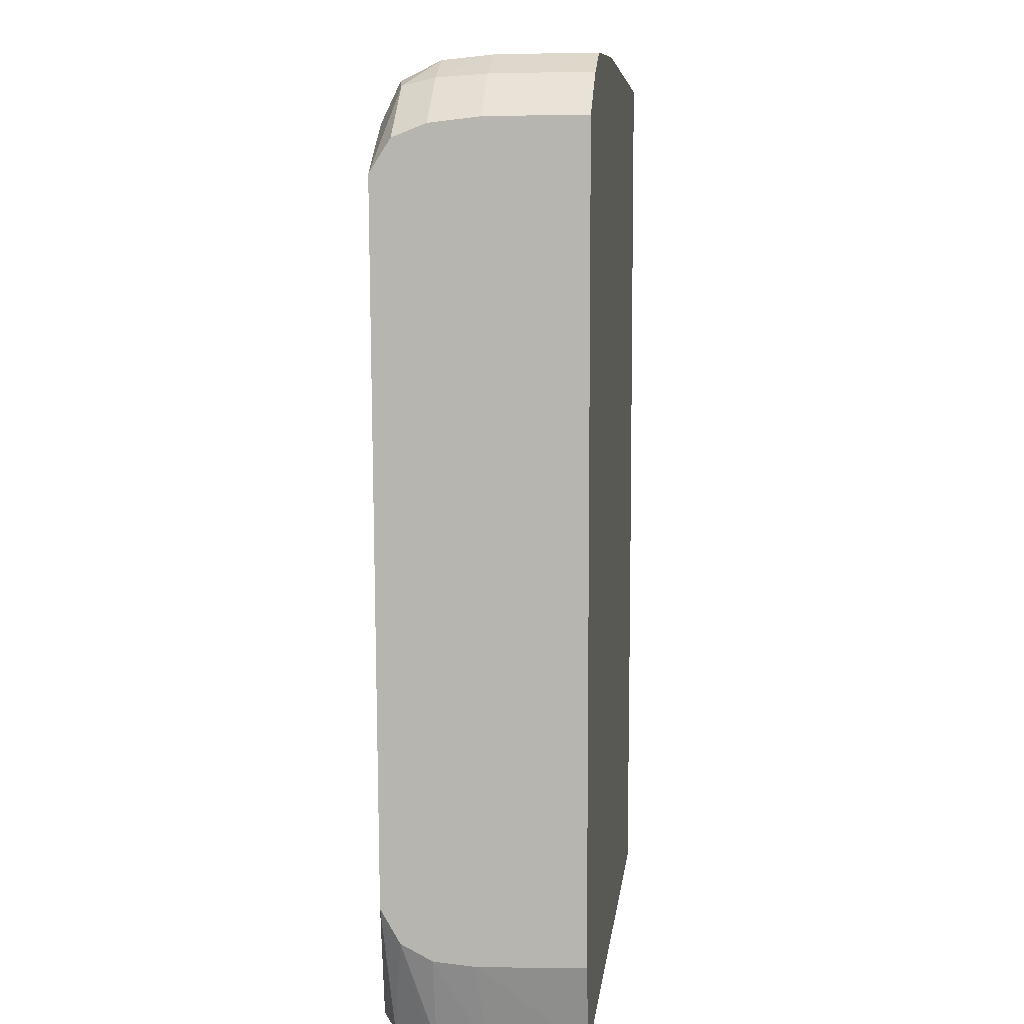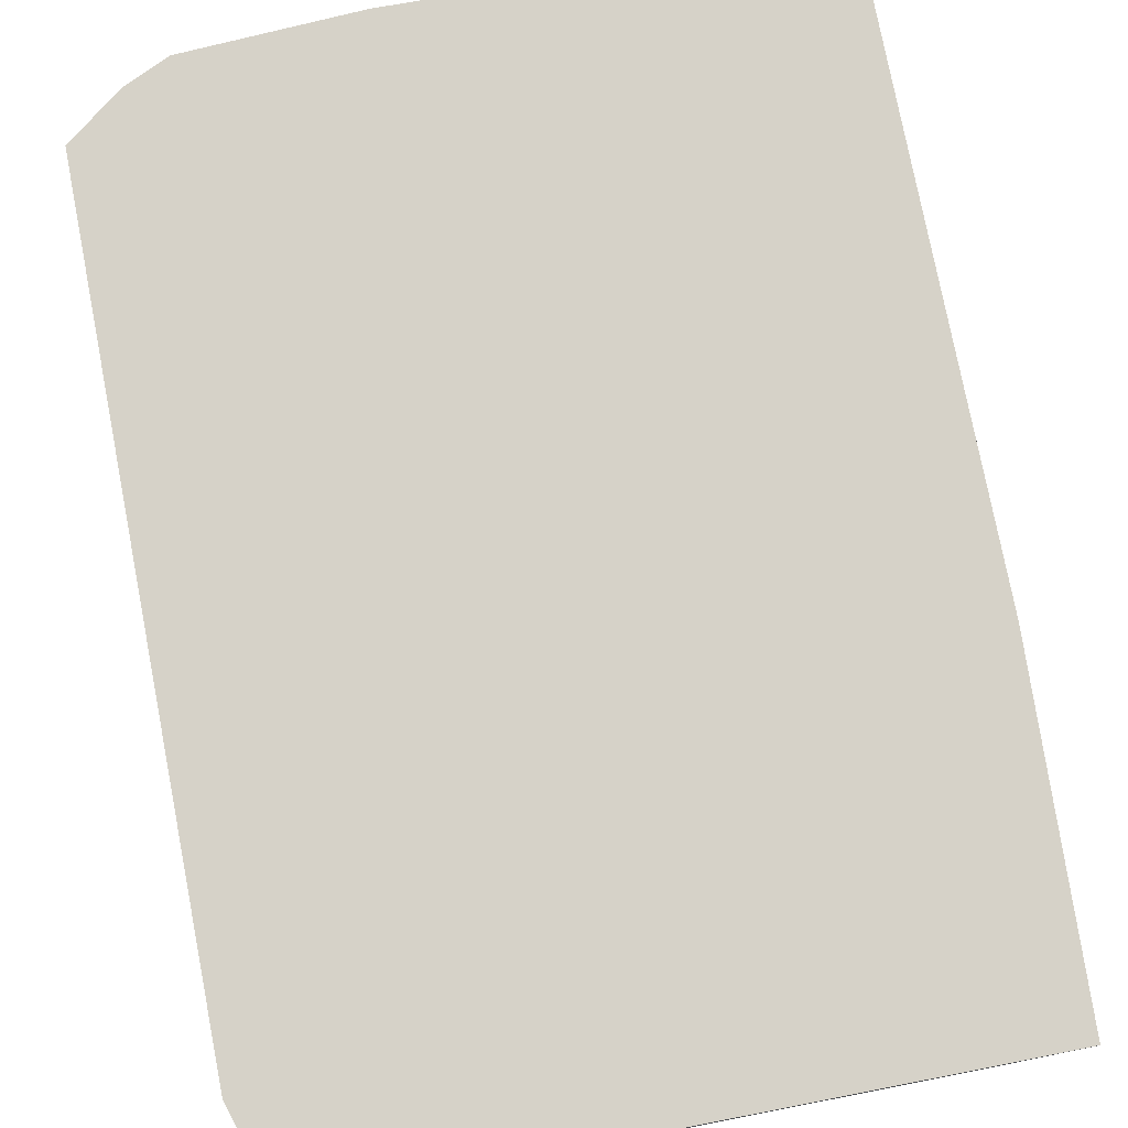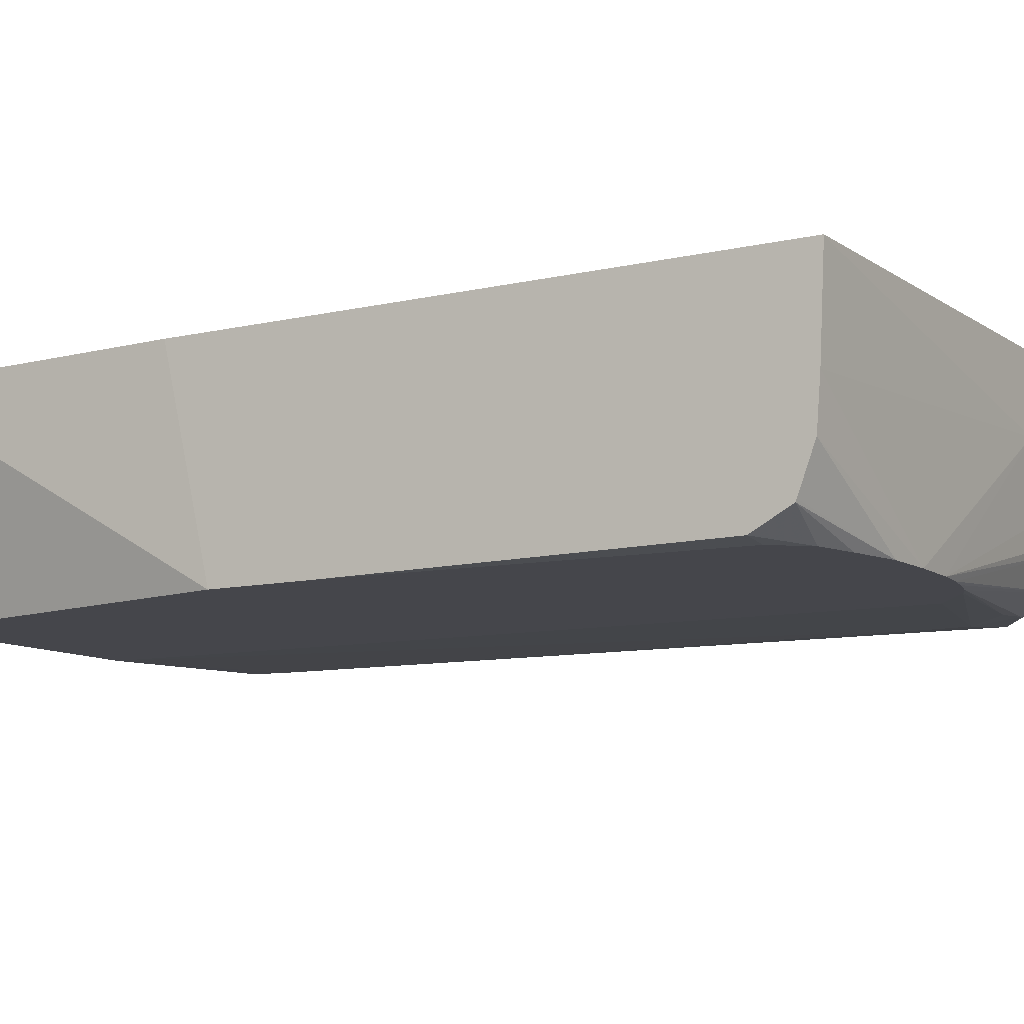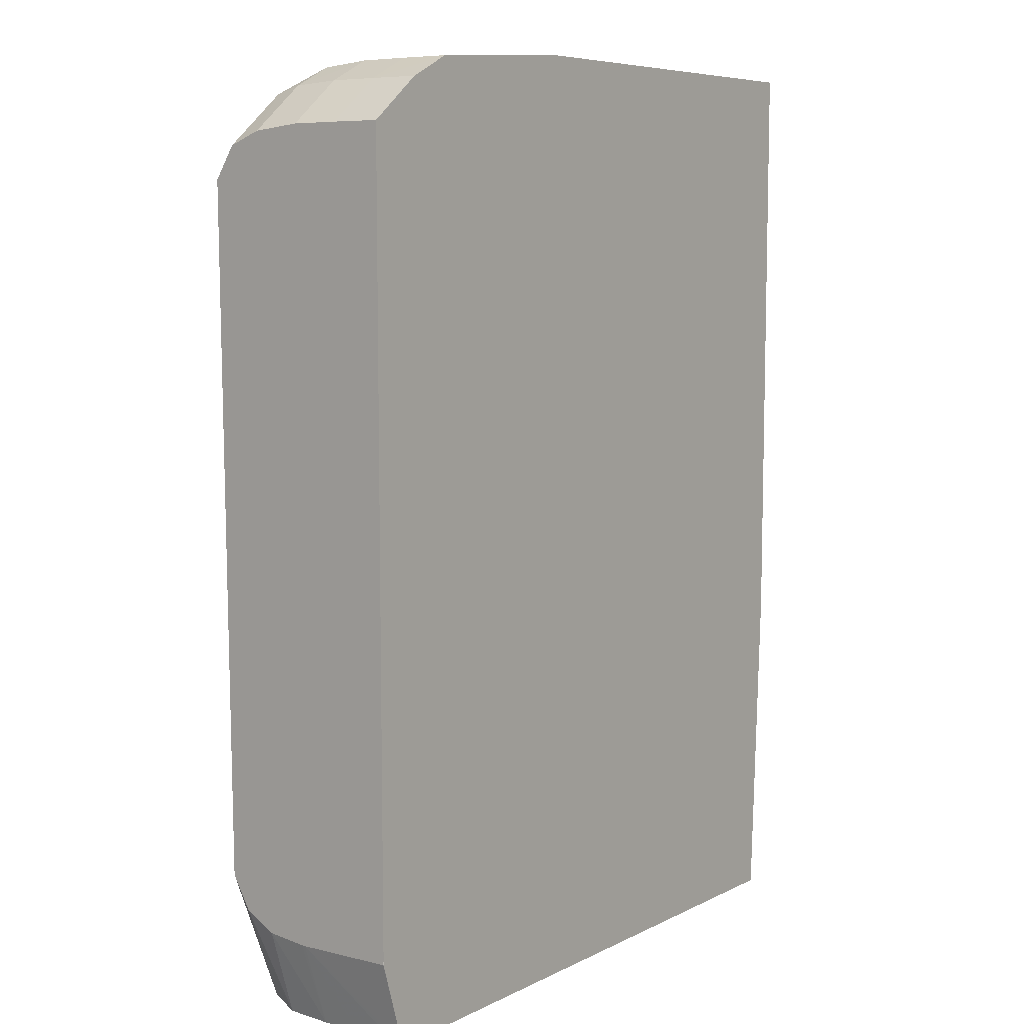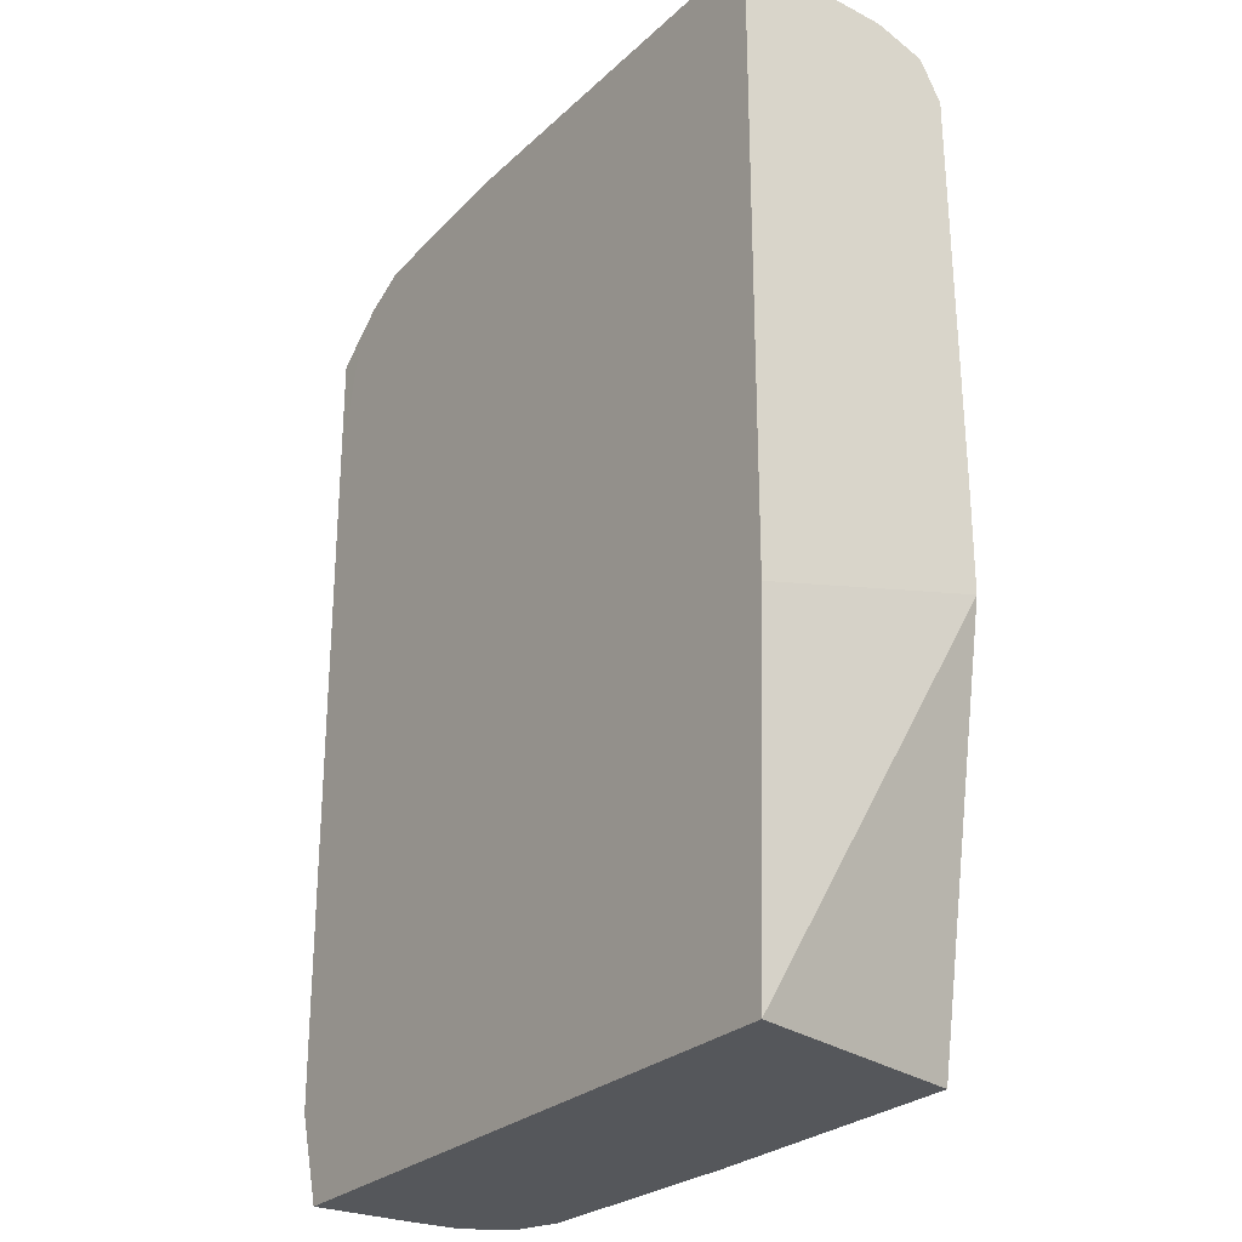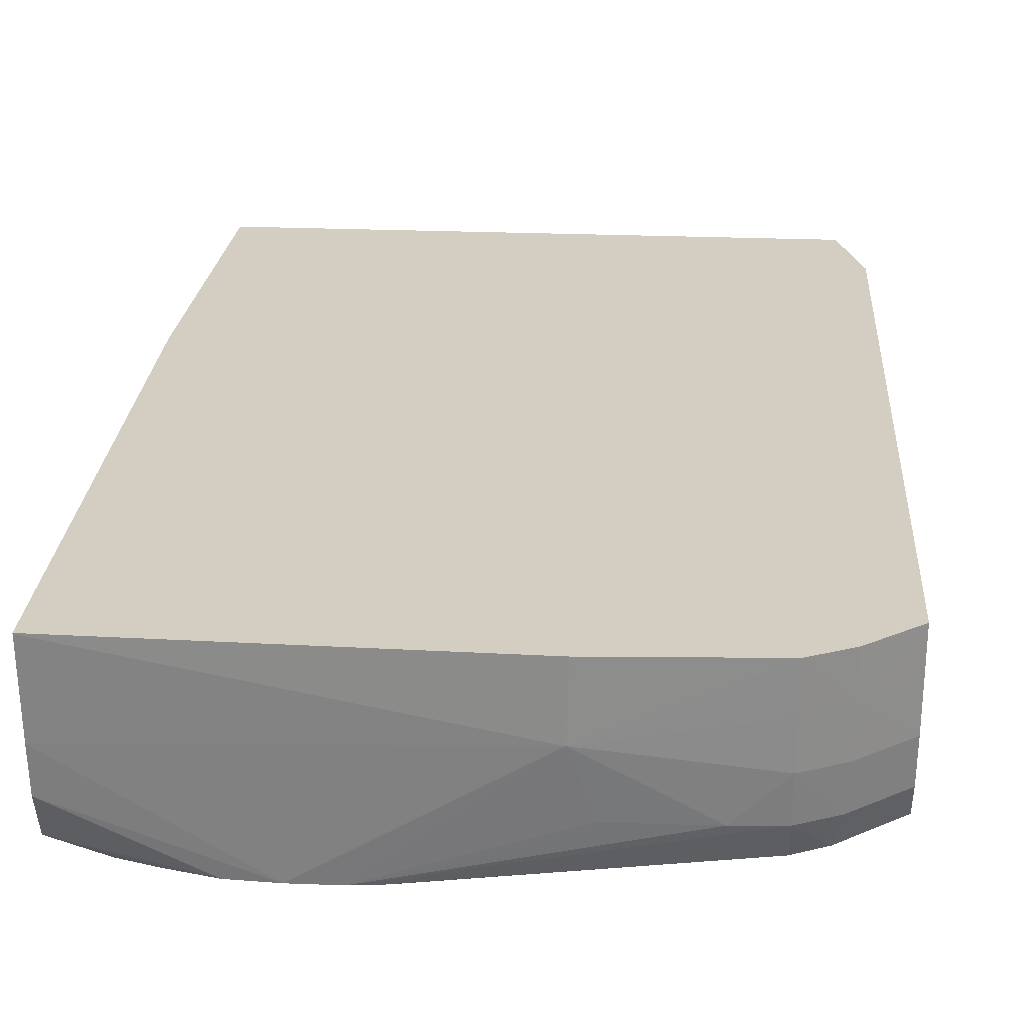
<metadata>
{"format":"obj","ext":"obj","renderer":"f3d","projection":"perspective","resolution":1024,"background":"white","views":[{"elev":7.5,"azim":96.4,"up":"+Z"},{"elev":77.7,"azim":169.0,"up":"+Y"},{"elev":-10.1,"azim":-59.2,"up":"+Y"},{"elev":8.2,"azim":127.5,"up":"+Z"},{"elev":-26.6,"azim":-124.7,"up":"+Z"},{"elev":25.3,"azim":3.9,"up":"+Y"}]}
</metadata>
<code>
v 39.14 -2.695 34.87
v 39.14 -2.751 34.87
v 39.14 -2.694 30.55
v 37.99 -2.694 35.53
v 37 -2.694 36.51
v 36.98 -2.694 36.53
v 39.14 -4.723 34.86
v 36.98 -2.729 36.53
v 36.99 -4.7 36.52
v 39.14 -2.694 3.464
v 35.24 -2.694 37.35
v 39.14 -6.672 34.83
v 35.21 -4.7 37.35
v 35.21 -6.672 37.33
v 36.98 -6.672 36.5
v 39.14 -2.703 3.169
v 39.14 -2.694 3.165
v 35.21 -2.694 37.37
v 35.21 -2.729 37.37
v 39.14 -8.643 34.61
v 36.85 -8.643 36.38
v 28.33 -5.76 37.73
v 33.24 -8.643 37.27
v 35.21 -8.643 37.14
v 39.14 -6.779 3.042
v 38.06 -2.694 -0.4128
v 28.39 -2.694 37.74
v 39.14 -9.963 34.09
v 36.56 -9.967 36.1
v 28.3 -5.76 37.73
v 19.44 -11.46 37.13
v 21.41 -11.46 37.12
v 29.3 -8.643 37.36
v 22.54 -11.46 37.01
v 35.21 -10.22 36.36
v 39.14 -6.943 3.049
v 38.06 -6.688 -0.4128
v 38.07 -4.996 -0.4128
v 38.07 -3.034 -0.4128
v 12.19 -2.694 -0.4128
v 28.22 -2.694 37.74
v 39.14 -10.79 32.8
v 35.21 -10.99 34.77
v 11.65 -2.729 37.4
v 11.65 -6.672 37.2
v 11.65 -8.643 37.04
v 17.47 -11.46 37.02
v 23.39 -11.46 36.85
v 24.57 -11.46 36.57
v 39.14 -8.562 3.191
v 38.05 -6.926 -0.4128
v 11.65 -2.694 13.11
v 14.42 -11.46 -0.4128
v 11.65 -11.46 15.19
v 11.65 -2.694 37.4
v 35.21 -11.22 32.8
v 35.21 -11.23 30.83
v 39.14 -10.79 32.78
v 33.24 -11.15 34.77
v 11.65 -10.4 36.38
v 11.65 -10.51 36.33
v 15.43 -11.46 36.52
v 25.15 -11.46 36.27
v 39.14 -9.797 3.841
v 37.97 -8.617 -0.4128
v 25.85 -11.46 -0.4128
v 11.65 -11.46 19.34
v 27.14 -11.46 34.74
v 27.14 -11.46 34.54
v 35.21 -11.15 1.257
v 39.14 -10.58 5.2
v 11.65 -11.29 34.84
v 13.84 -11.46 36.04
v 39.14 -9.811 3.852
v 37.82 -8.913 -0.4128
v 35.21 -11.11 -0.4128
v 12.75 -11.46 34.77
v 11.65 -11.33 34.77
v 37.04 -10.37 -0.4128
v 39.14 -10.58 5.185
f 1 2 7
f 1 7 12
f 1 12 20
f 1 20 28
f 1 28 42
f 1 42 58
f 1 58 71
f 1 71 80
f 1 80 74
f 1 74 64
f 1 64 50
f 1 50 36
f 1 36 25
f 1 25 16
f 1 16 10
f 1 10 3
f 1 3 4
f 1 4 5
f 1 5 6
f 1 6 8
f 1 8 2
f 2 8 9
f 2 9 7
f 3 10 17
f 3 17 26
f 3 26 40
f 3 40 52
f 3 52 55
f 3 55 41
f 3 41 27
f 3 27 18
f 3 18 11
f 3 11 6
f 3 6 5
f 3 5 4
f 6 11 8
f 7 9 12
f 8 11 9
f 9 11 13
f 9 13 14
f 9 14 15
f 9 15 12
f 10 16 17
f 11 18 19
f 11 19 13
f 12 15 21
f 12 21 20
f 13 19 22
f 13 22 14
f 14 23 24
f 14 24 21
f 14 21 15
f 14 22 23
f 16 25 26
f 16 26 17
f 18 27 19
f 19 27 22
f 20 21 29
f 20 29 28
f 21 24 29
f 22 27 41
f 22 41 30
f 22 30 31
f 22 31 32
f 22 32 33
f 22 33 23
f 23 32 24
f 23 33 32
f 24 32 34
f 24 34 35
f 24 35 29
f 25 36 37
f 25 37 38
f 25 38 39
f 25 39 26
f 26 39 38
f 26 38 37
f 26 37 51
f 26 51 65
f 26 65 75
f 26 75 79
f 26 79 76
f 26 76 66
f 26 66 53
f 26 53 40
f 28 29 42
f 29 35 43
f 29 43 42
f 30 41 44
f 30 44 45
f 30 45 31
f 31 45 46
f 31 46 47
f 31 47 62
f 31 62 73
f 31 73 77
f 31 77 67
f 31 67 54
f 31 54 53
f 31 53 66
f 31 66 69
f 31 69 68
f 31 68 63
f 31 63 49
f 31 49 48
f 31 48 34
f 31 34 32
f 34 48 35
f 35 48 49
f 35 49 43
f 36 50 37
f 37 50 51
f 40 53 54
f 40 54 52
f 41 55 44
f 42 56 57
f 42 57 58
f 42 43 56
f 43 59 56
f 43 49 59
f 44 55 52
f 44 52 54
f 44 54 67
f 44 67 78
f 44 78 72
f 44 72 61
f 44 61 60
f 44 60 46
f 44 46 45
f 46 60 47
f 47 60 61
f 47 61 62
f 49 63 59
f 50 64 65
f 50 65 51
f 56 59 63
f 56 63 68
f 56 68 57
f 57 68 69
f 57 69 66
f 57 66 70
f 57 70 58
f 58 70 71
f 61 72 73
f 61 73 62
f 64 74 65
f 65 74 75
f 66 76 70
f 67 77 78
f 70 76 71
f 71 76 79
f 71 79 80
f 72 78 73
f 73 78 77
f 74 80 79
f 74 79 75

</code>
